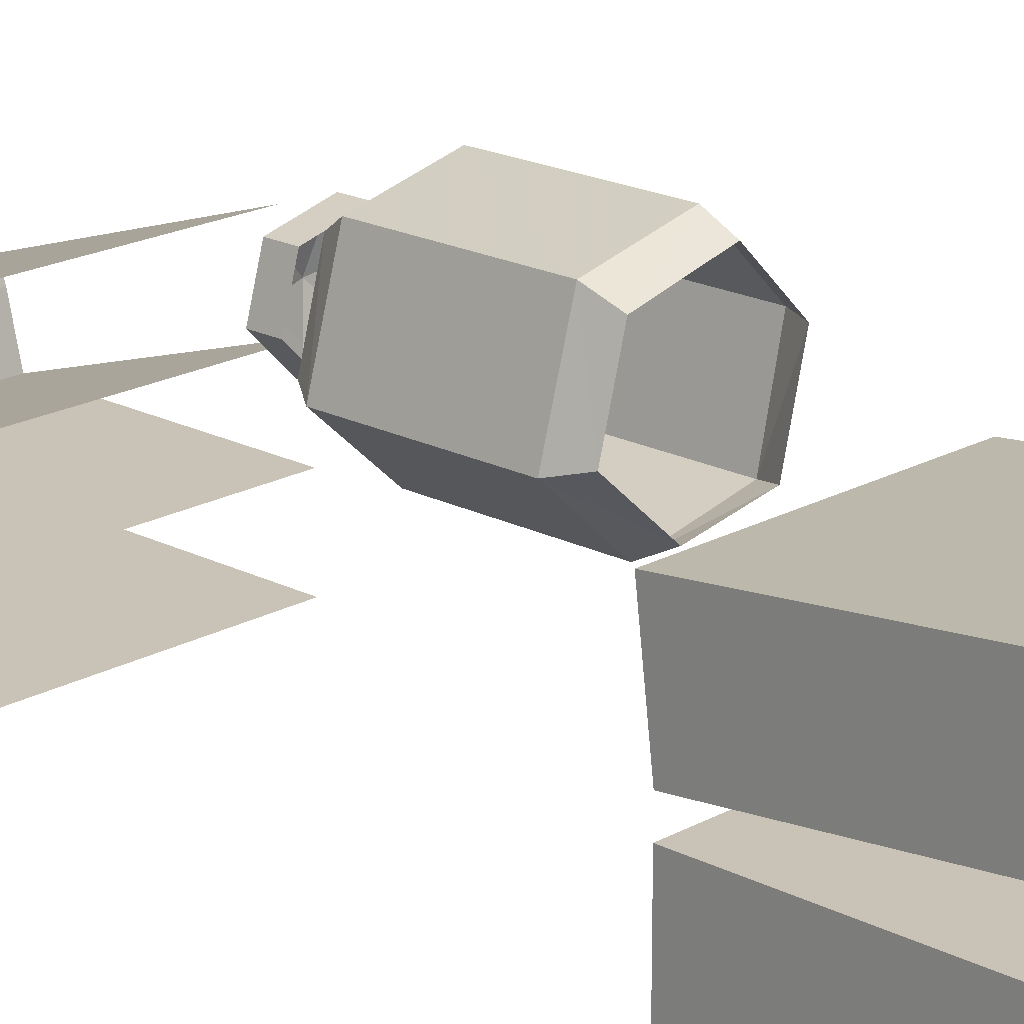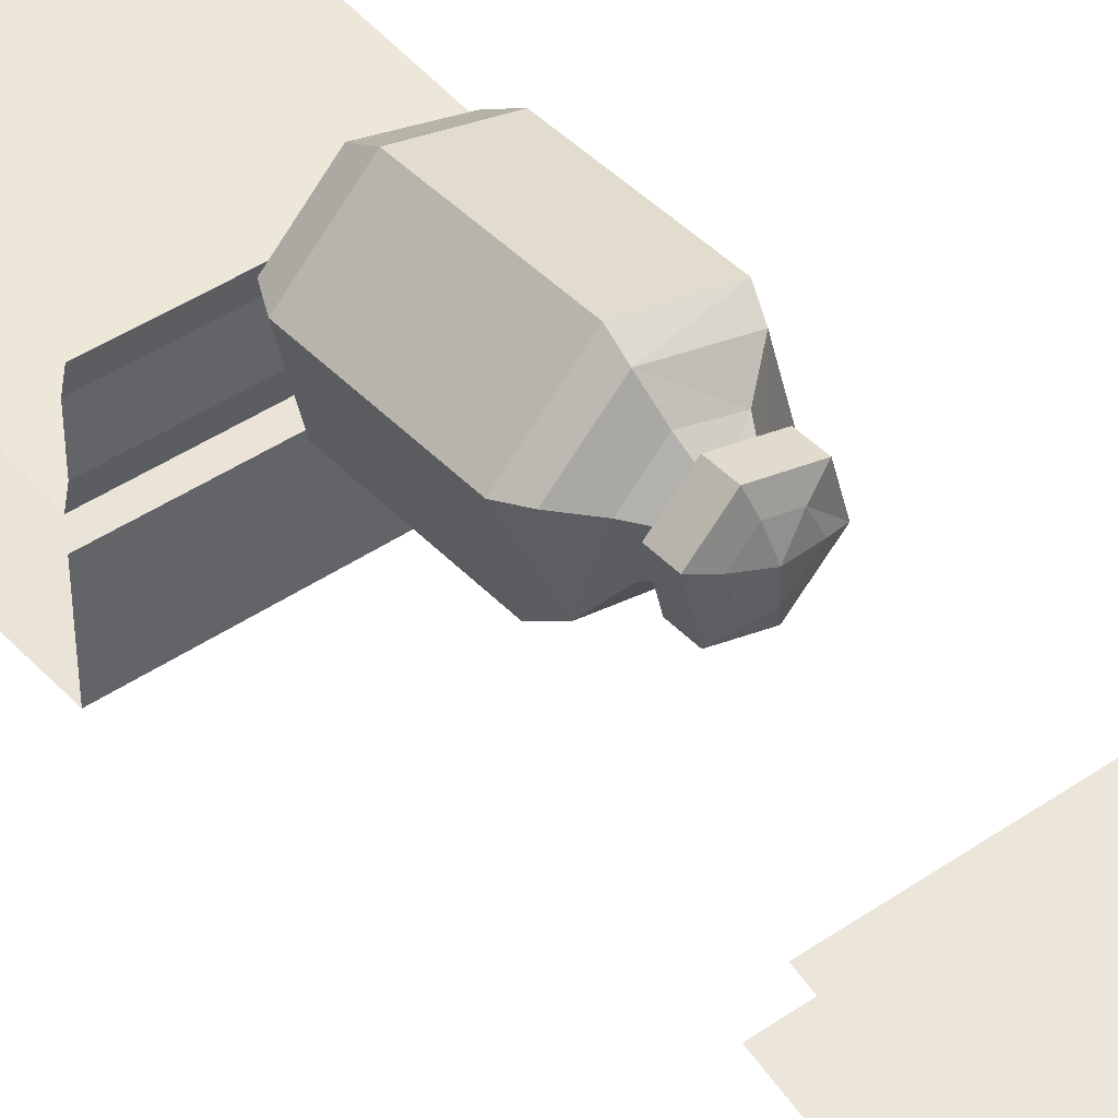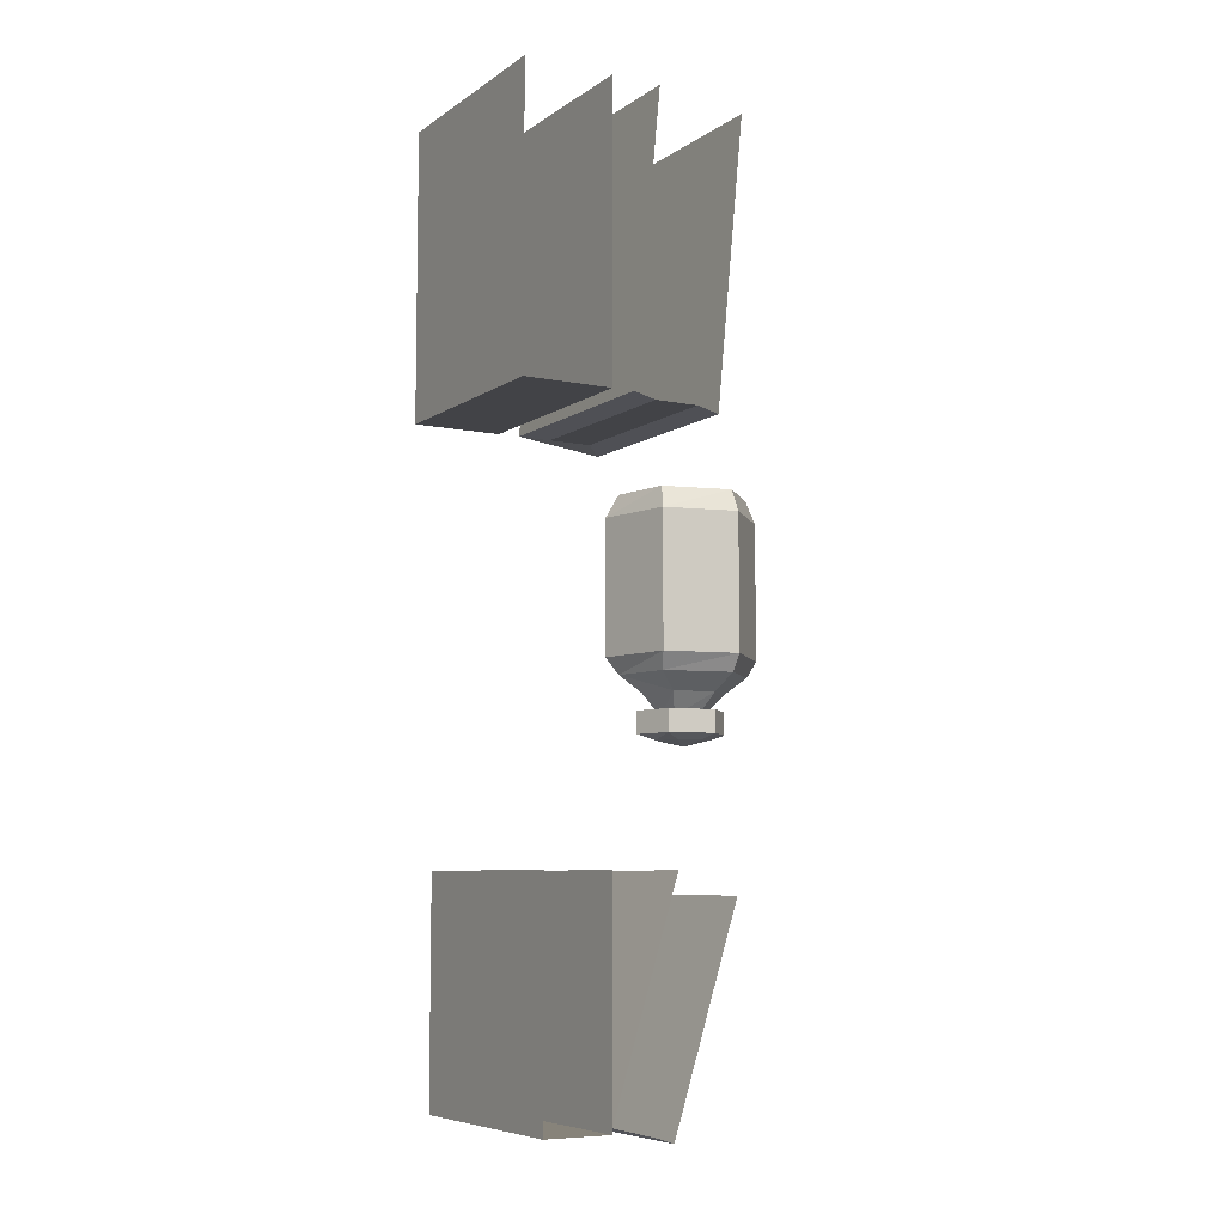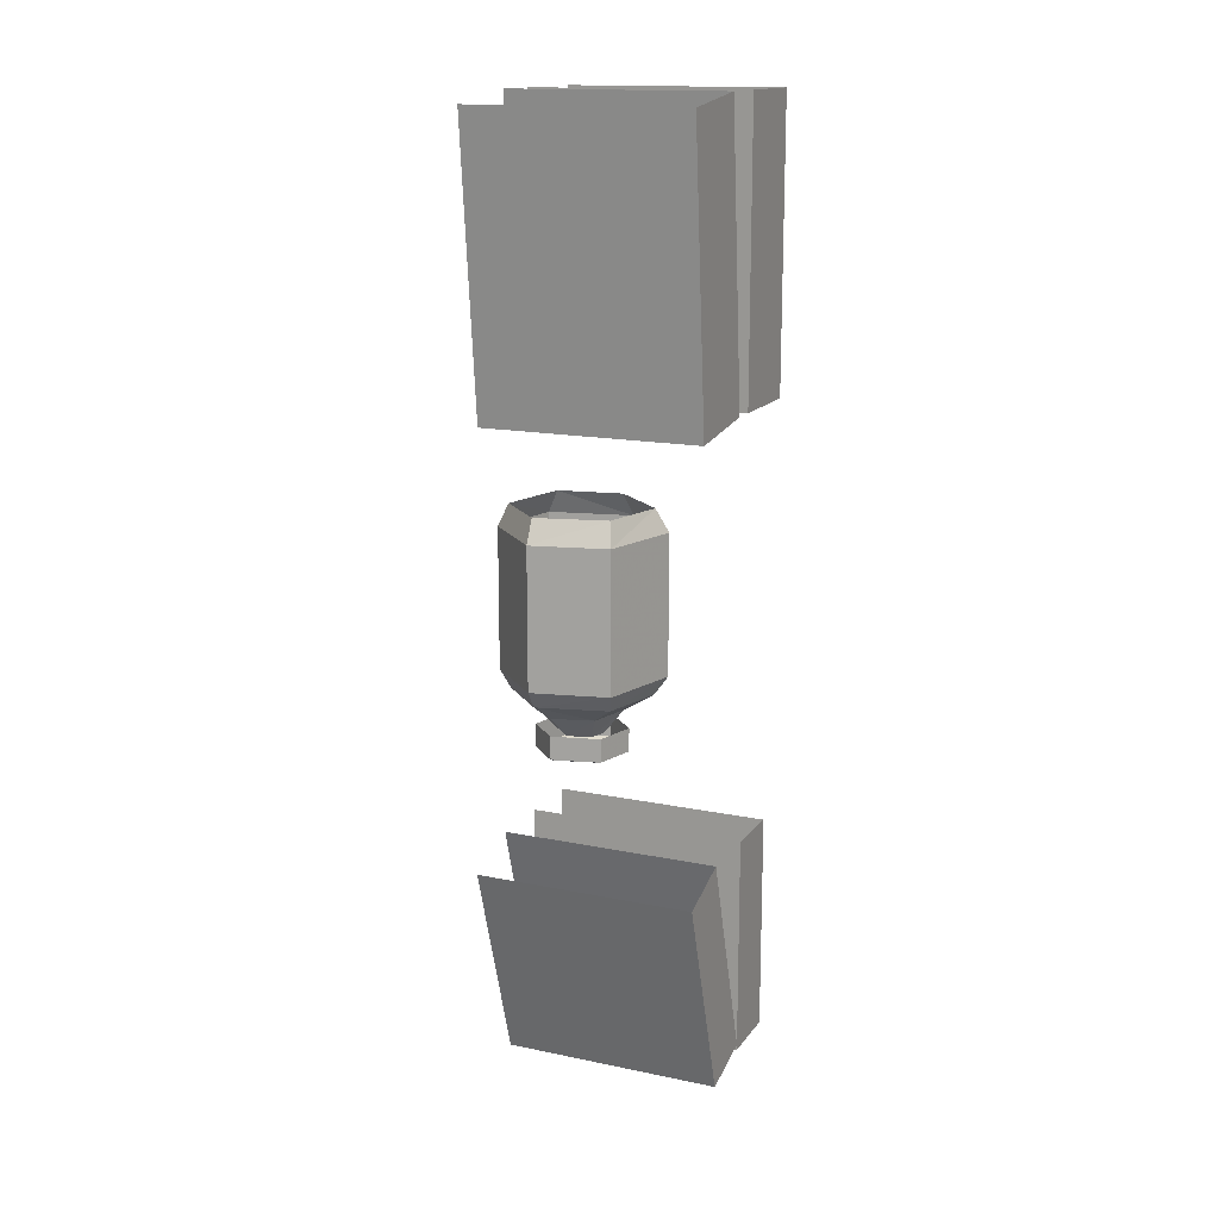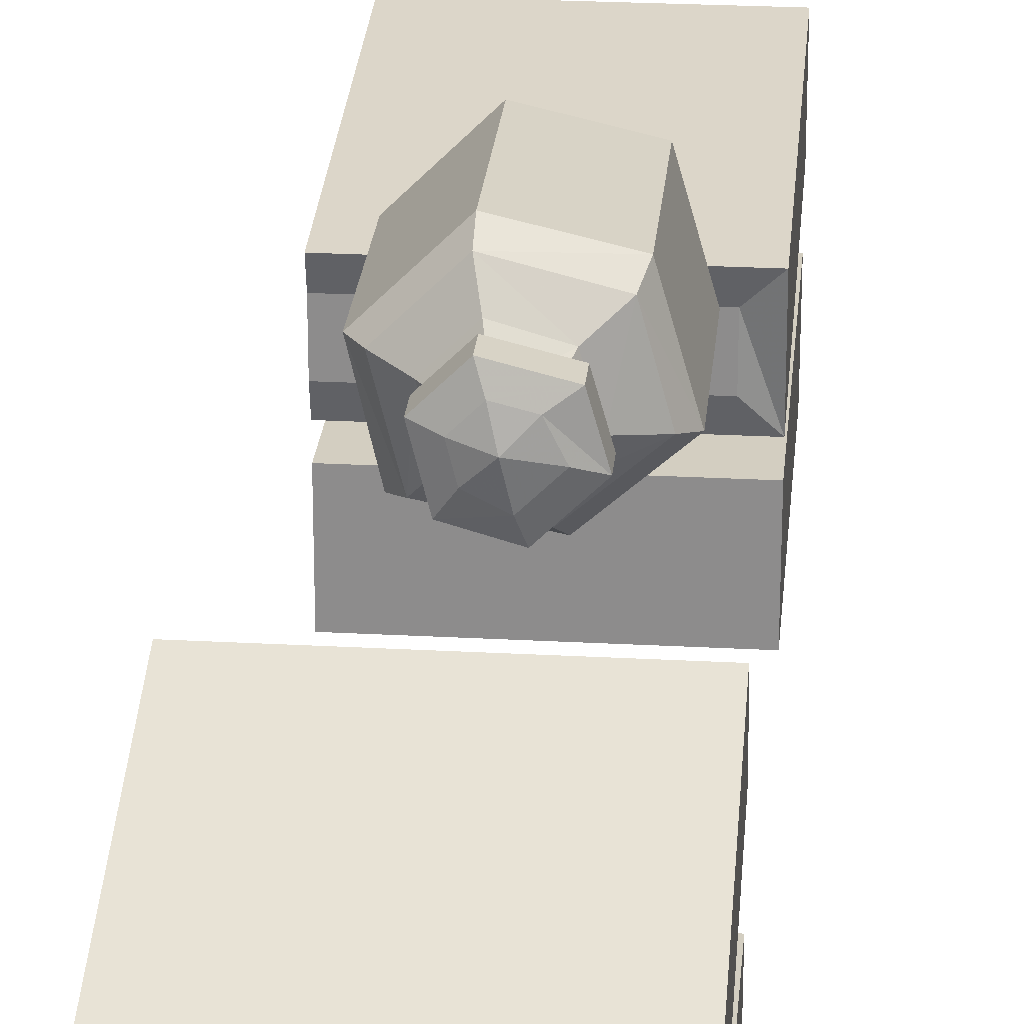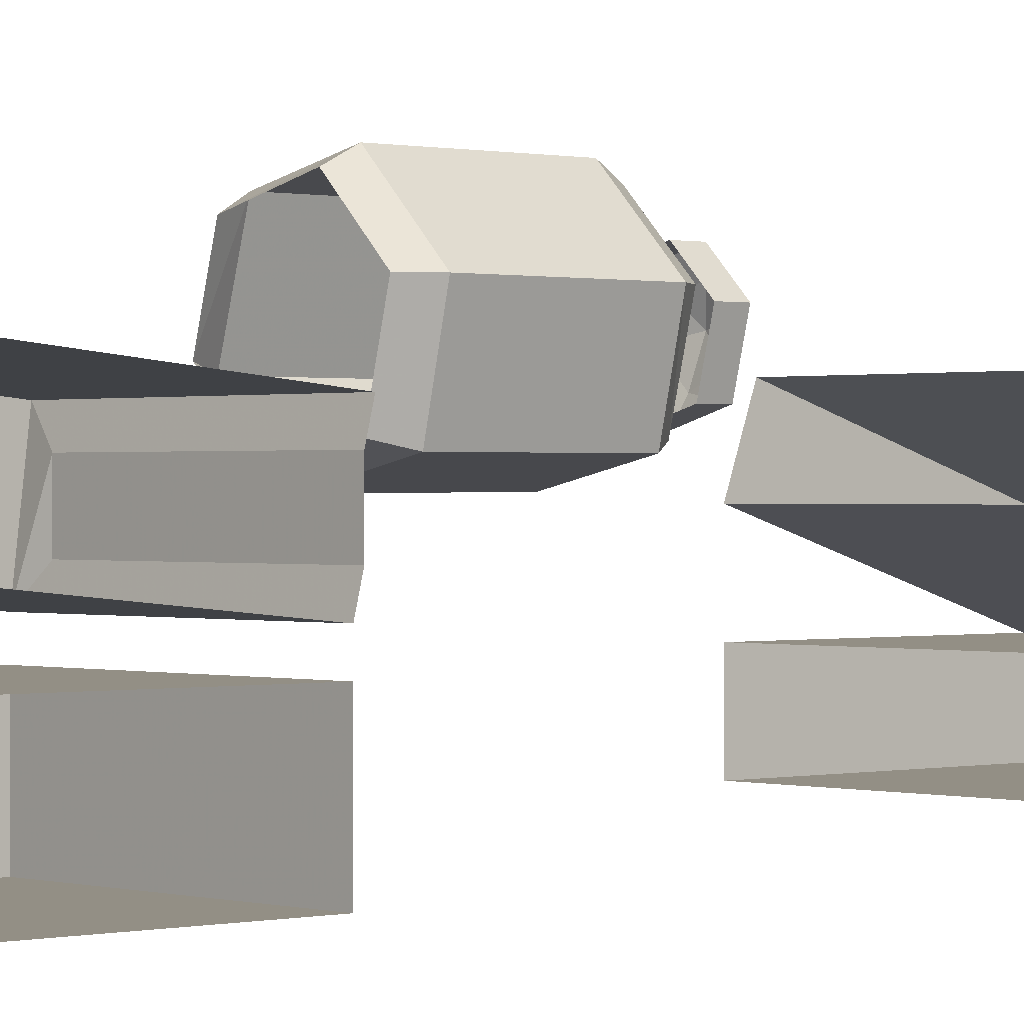
<metadata>
{"format":"obj","ext":"obj","renderer":"f3d","projection":"perspective","resolution":1024,"background":"white","views":[{"elev":19.4,"azim":133.9,"up":"+Z"},{"elev":42.8,"azim":-39.2,"up":"+Z"},{"elev":-7.4,"azim":-119.9,"up":"+Y"},{"elev":15.4,"azim":23.7,"up":"+Y"},{"elev":24.9,"azim":5.1,"up":"+Z"},{"elev":0.3,"azim":-132.3,"up":"+Z"}]}
</metadata>
<code>
o object/shelves_14
v -64 -233 -24
v -64 -232 -28
v -28 -232 -28
v -28 -233 -24
v -24 -234 -21
v -64 -234 -21
v -64 -196 -9
v -24 -196 -9
v -24 -231 -32
v -24 -192 -20
v -64 -231 -32
v -64 -192 -20
v -64 -232 -36
v -64 -232 -40
v -28 -232 -40
v -28 -232 -36
v -24 -232 -32
v -64 -232 -32
v -64 -192 -32
v -24 -192 -32
v -24 -232 -44
v -24 -192 -44
v -64 -232 -44
v -64 -192 -44
v -28 -117 -24
v -28 -117 -16
v -64 -117 -16
v -64 -117 -24
v -64 -116 -28
v -24 -116 -28
v -24 -118 -12
v -64 -118 -12
v -24 -66 -7
v -24 -64 -23
v -64 -64 -23
v -64 -66 -7
v -28 -116 -44
v -28 -116 -36
v -64 -116 -36
v -64 -116 -44
v -64 -116 -48
v -24 -116 -48
v -24 -116 -32
v -64 -116 -32
v -24 -64 -32
v -24 -64 -48
v -64 -64 -48
v -64 -64 -32
v -33 -156 4
v -29 -156 -10
v -29 -132 -10
v -33 -132 4
v -46 -156 7
v -46 -159 5
v -34 -159 2
v -31 -159 -9
v -39 -156 -19
v -39 -132 -19
v -40 -128 -17
v -31 -128 -9
v -34 -128 2
v -46 -132 7
v -56 -156 -3
v -54 -159 -3
v -45 -162 1
v -38 -162 -1
v -36 -162 -8
v -41 -162 -13
v -40 -159 -17
v -53 -156 -16
v -53 -132 -16
v -51 -128 -15
v -56 -132 -3
v -51 -159 -15
v -50 -162 -4
v -46 -166 -5
v -44 -166 -3
v -40 -166 -4
v -39 -166 -7
v -42 -166 -10
v -48 -162 -11
v -54 -128 -3
v -46 -128 5
v -45 -166 -9
v -37 -169 -1
v -35 -169 -8
v -35 -165 -8
v -37 -165 -1
v -45 -169 1
v -44 -170 -2
v -40 -170 -3
v -38 -170 -7
v -41 -169 -14
v -41 -165 -14
v -50 -165 -4
v -48 -165 -12
v -48 -169 -12
v -50 -169 -4
v -45 -165 1
v -42 -170 -11
v -46 -170 -9
v -47 -170 -5
v -43 -171 -6
f 1 2 3
f 1 3 4
f 1 4 5
f 1 5 6
f 6 5 7
f 7 5 8
f 8 5 9
f 8 9 10
f 10 9 11
f 10 11 12
f 4 3 9
f 4 9 5
f 9 3 2
f 9 2 11
f 13 14 15
f 13 15 16
f 13 16 17
f 13 17 18
f 18 17 19
f 19 17 20
f 20 17 21
f 20 21 22
f 22 21 23
f 22 23 24
f 16 15 21
f 16 21 17
f 21 15 14
f 21 14 23
f 25 26 27
f 25 27 28
f 25 28 29
f 25 29 30
f 25 30 26
f 26 30 31
f 26 31 32
f 26 32 27
f 33 31 30
f 33 30 34
f 34 30 29
f 34 29 35
f 31 33 36
f 31 36 32
f 37 38 39
f 37 39 40
f 37 40 41
f 37 41 42
f 37 42 38
f 38 42 43
f 38 43 44
f 38 44 39
f 45 43 42
f 45 42 46
f 46 42 41
f 46 41 47
f 43 45 48
f 43 48 44
f 49 50 51
f 49 51 52
f 49 52 53
f 49 53 54
f 49 54 55
f 49 55 50
f 50 55 56
f 50 56 57
f 50 57 58
f 50 58 51
f 51 58 59
f 51 59 60
f 51 60 52
f 52 60 61
f 52 61 62
f 52 62 53
f 53 62 63
f 53 63 64
f 53 64 54
f 54 64 65
f 54 65 66
f 54 66 55
f 55 66 67
f 55 67 56
f 56 67 68
f 56 68 69
f 56 69 57
f 57 69 70
f 57 70 71
f 57 71 58
f 58 71 72
f 58 72 59
f 62 73 63
f 63 73 70
f 63 70 74
f 63 74 64
f 64 74 75
f 64 75 65
f 65 75 76
f 65 76 77
f 65 77 66
f 66 77 78
f 66 78 67
f 67 78 79
f 67 79 68
f 68 79 80
f 68 80 81
f 68 81 69
f 69 81 74
f 69 74 70
f 73 71 70
f 71 73 82
f 71 82 72
f 83 82 73
f 83 73 62
f 83 62 61
f 80 84 81
f 81 84 75
f 81 75 74
f 84 76 75
f 85 86 87
f 85 87 88
f 85 88 89
f 85 89 90
f 85 90 91
f 85 91 86
f 86 91 92
f 86 92 93
f 86 93 94
f 86 94 87
f 95 96 97
f 95 97 98
f 95 98 99
f 99 98 89
f 99 89 88
f 92 100 93
f 93 100 97
f 93 97 96
f 93 96 94
f 100 101 97
f 97 101 98
f 98 101 102
f 98 102 89
f 89 102 90
f 90 102 103
f 90 103 91
f 91 103 92
f 92 103 100
f 100 103 101
f 101 103 102

</code>
